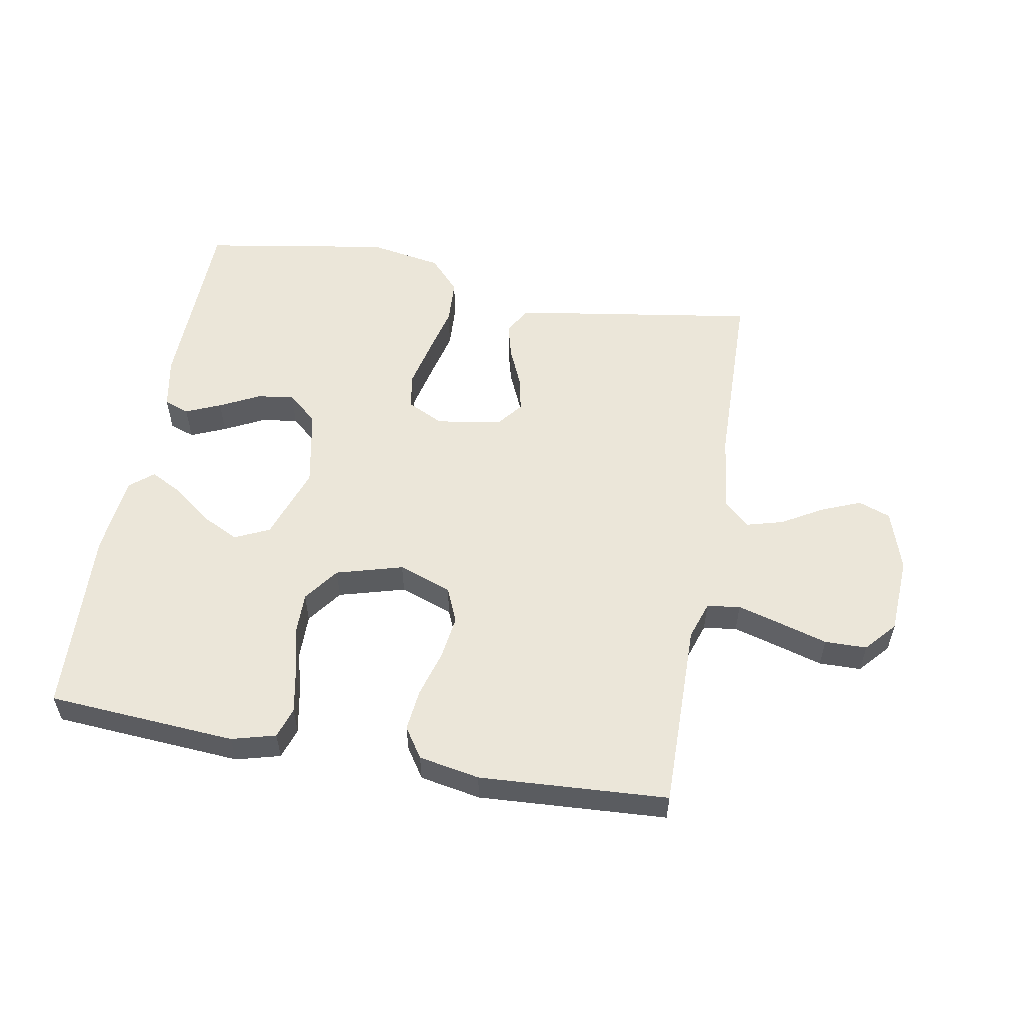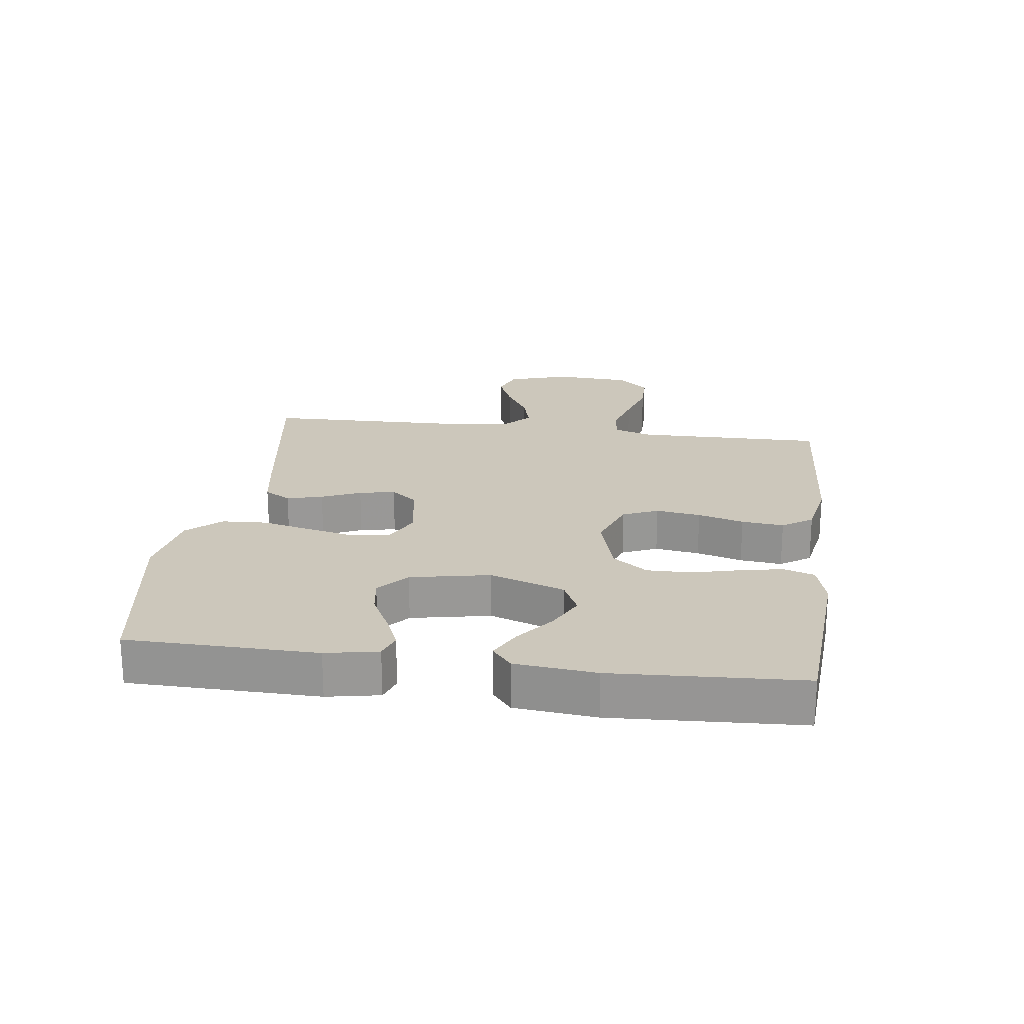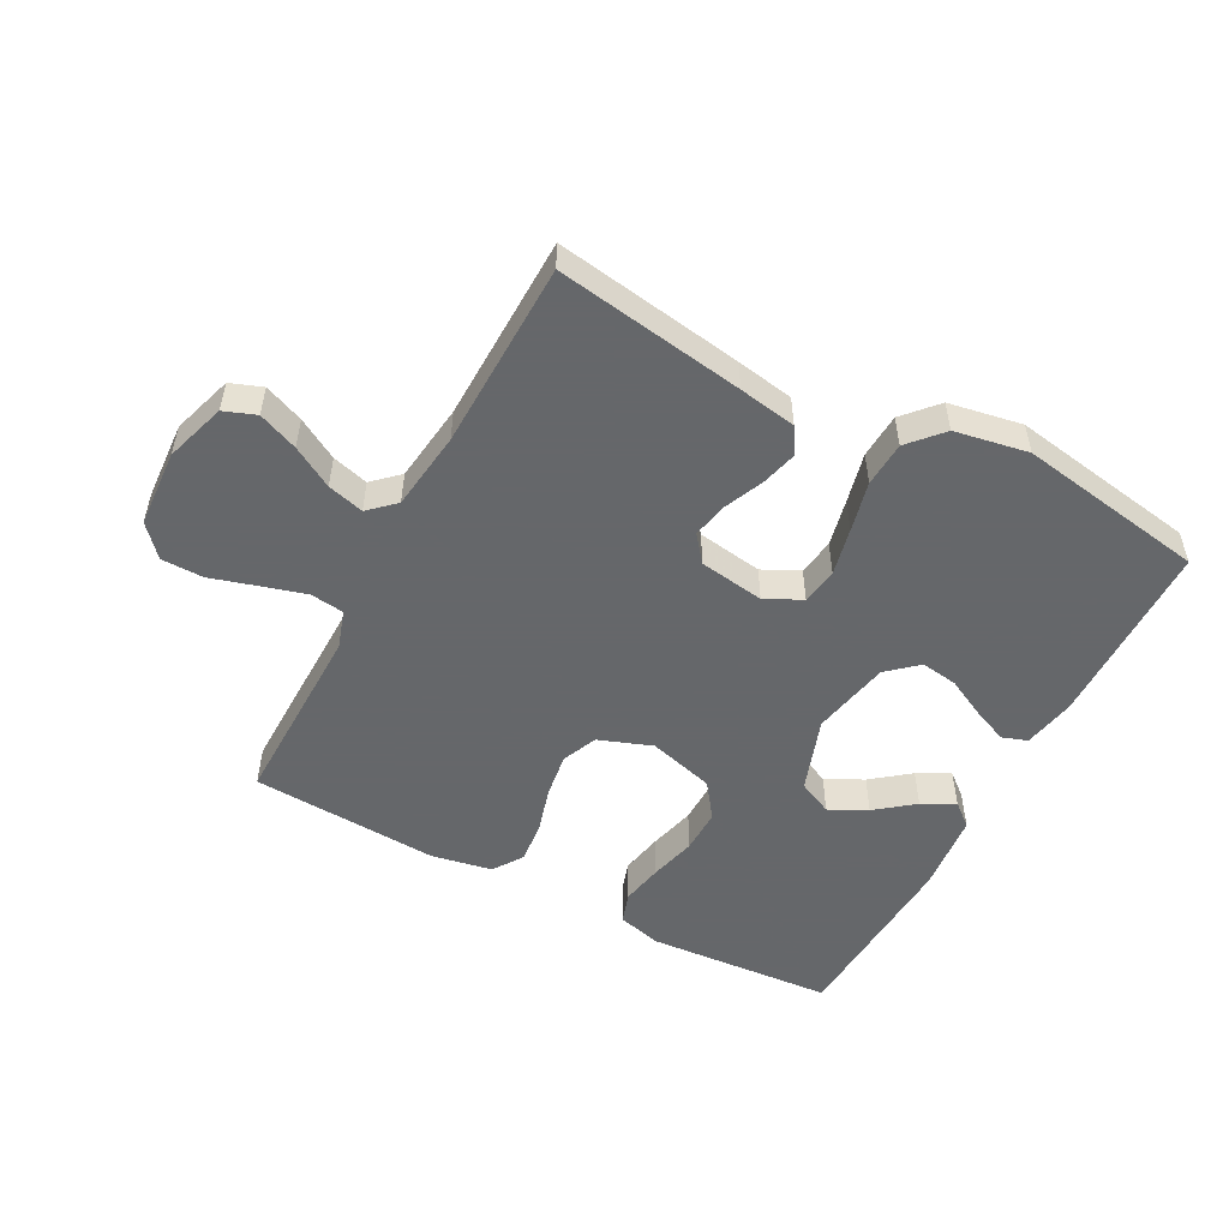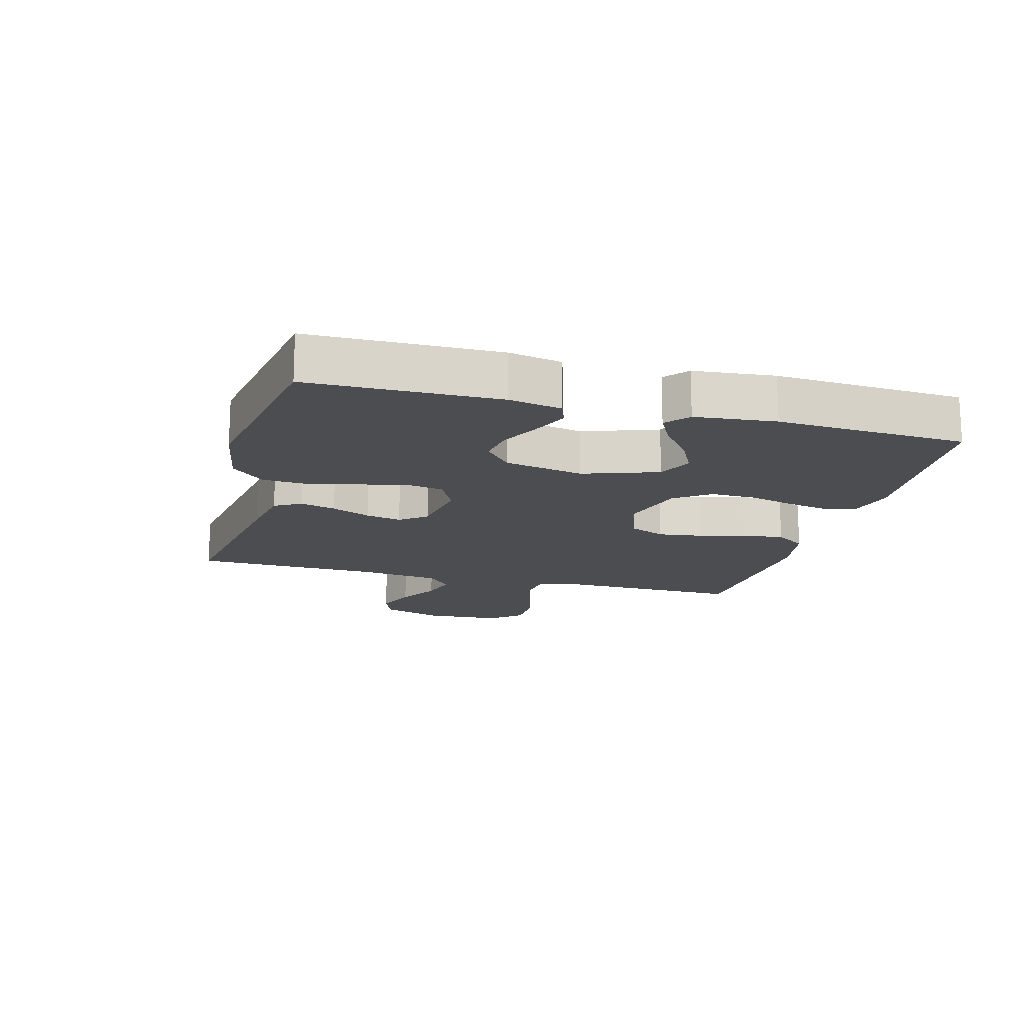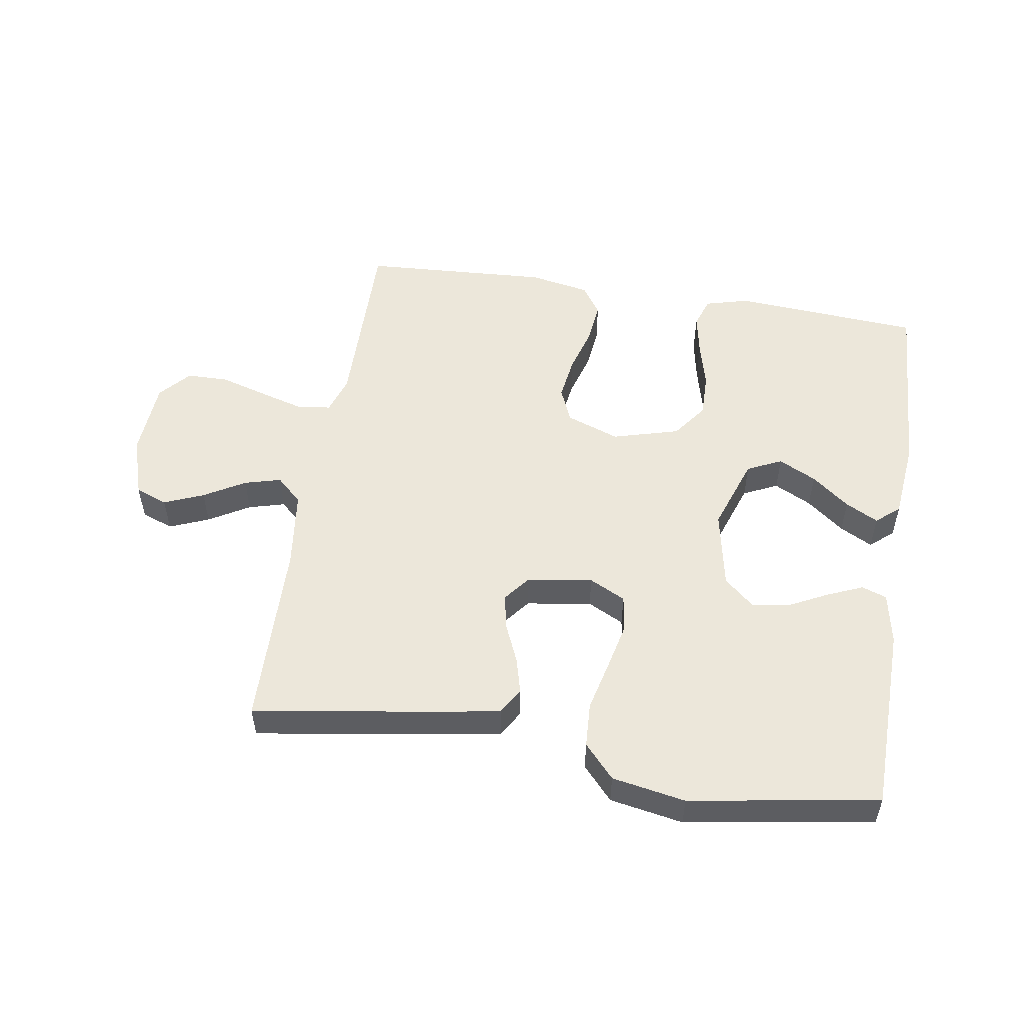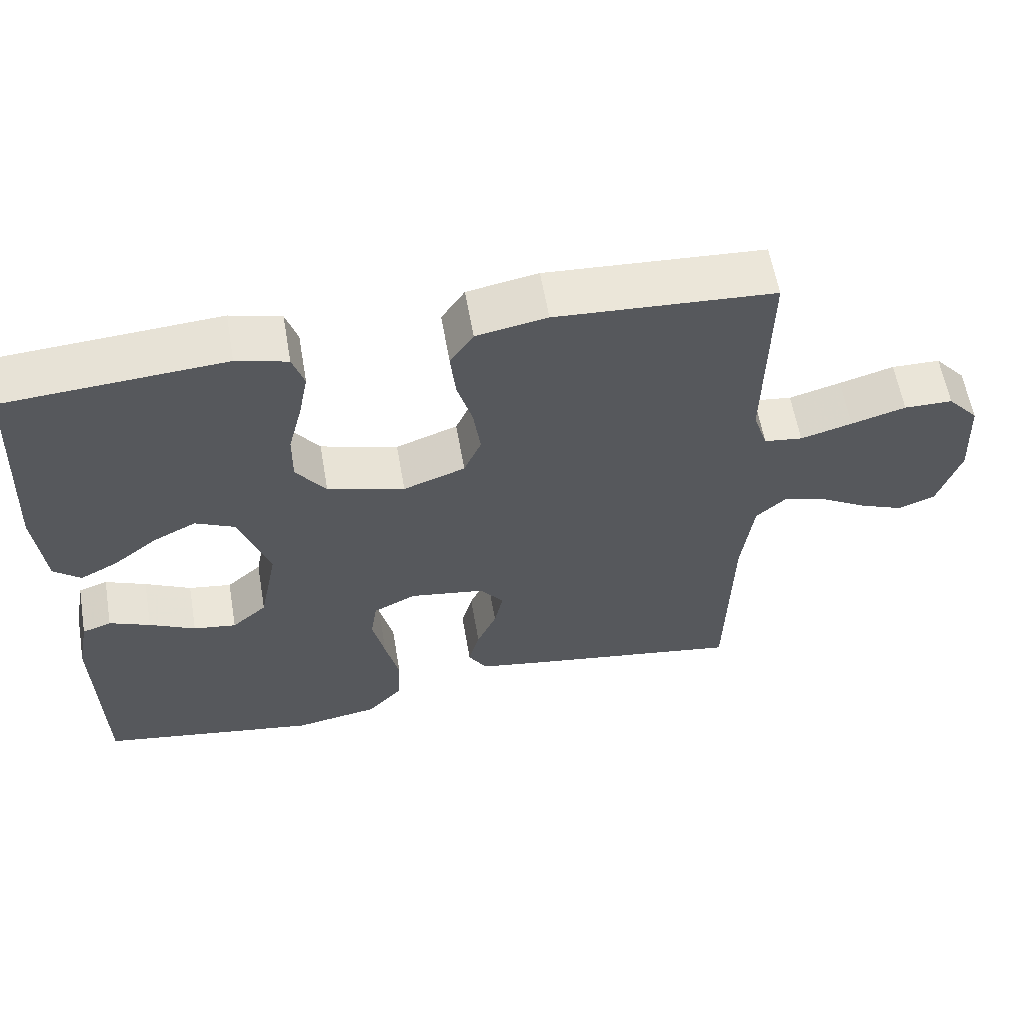
<metadata>
{"format":"obj","ext":"obj","renderer":"f3d","projection":"perspective","resolution":1024,"background":"white","views":[{"elev":55.2,"azim":10.2,"up":"+Y"},{"elev":21.7,"azim":-82.4,"up":"+Y"},{"elev":-52.0,"azim":152.1,"up":"+Y"},{"elev":-16.0,"azim":-105.2,"up":"+Y"},{"elev":52.8,"azim":-170.8,"up":"+Y"},{"elev":59.7,"azim":-9.8,"up":"+Z"}]}
</metadata>
<code>
v 0.5 0.07 -0.5
v 0.2 0.07 -0.453
v 0.108 0.07 -0.437
v 0.083 0.07 -0.395
v 0.098 0.07 -0.338
v 0.125 0.07 -0.276
v 0.137 0.07 -0.219
v 0.104 0.07 -0.177
v 0 0.07 -0.161
v -0.058 0.07 -0.19
v -0.067 0.07 -0.248
v -0.05 0.07 -0.324
v -0.031 0.07 -0.404
v -0.035 0.07 -0.476
v -0.083 0.07 -0.529
v -0.2 0.07 -0.55
v -0.5 0.07 -0.5
v -0.505 0.07 -0.2
v -0.489 0.07 -0.117
v -0.449 0.07 -0.103
v -0.393 0.07 -0.127
v -0.33 0.07 -0.159
v -0.271 0.07 -0.168
v -0.223 0.07 -0.126
v -0.198 0.07 0
v -0.239 0.07 0.119
v -0.294 0.07 0.145
v -0.354 0.07 0.115
v -0.414 0.07 0.068
v -0.466 0.07 0.041
v -0.503 0.07 0.072
v -0.516 0.07 0.2
v -0.5 0.07 0.5
v -0.2 0.07 0.521
v -0.13 0.07 0.502
v -0.114 0.07 0.453
v -0.127 0.07 0.386
v -0.146 0.07 0.311
v -0.147 0.07 0.24
v -0.106 0.07 0.184
v 0 0.07 0.154
v 0.085 0.07 0.185
v 0.109 0.07 0.241
v 0.099 0.07 0.312
v 0.078 0.07 0.385
v 0.071 0.07 0.452
v 0.103 0.07 0.5
v 0.2 0.07 0.518
v 0.5 0.07 0.5
v 0.496 0.07 0.2
v 0.516 0.07 0.139
v 0.569 0.07 0.132
v 0.64 0.07 0.152
v 0.715 0.07 0.174
v 0.782 0.07 0.173
v 0.825 0.07 0.124
v 0.832 0.07 0
v 0.801 0.07 -0.097
v 0.75 0.07 -0.116
v 0.687 0.07 -0.09
v 0.622 0.07 -0.052
v 0.564 0.07 -0.036
v 0.523 0.07 -0.074
v 0.507 0.07 -0.2
v 0.5 0 -0.5
v 0.2 0 -0.453
v 0.108 0 -0.437
v 0.083 0 -0.395
v 0.098 0 -0.338
v 0.125 0 -0.276
v 0.137 0 -0.219
v 0.104 0 -0.177
v 0 0 -0.161
v -0.058 0 -0.19
v -0.067 0 -0.248
v -0.05 0 -0.324
v -0.031 0 -0.404
v -0.035 0 -0.476
v -0.083 0 -0.529
v -0.2 0 -0.55
v -0.5 0 -0.5
v -0.505 0 -0.2
v -0.489 0 -0.117
v -0.449 0 -0.103
v -0.393 0 -0.127
v -0.33 0 -0.159
v -0.271 0 -0.168
v -0.223 0 -0.126
v -0.198 0 0
v -0.239 0 0.119
v -0.294 0 0.145
v -0.354 0 0.115
v -0.414 0 0.068
v -0.466 0 0.041
v -0.503 0 0.072
v -0.516 0 0.2
v -0.5 0 0.5
v -0.2 0 0.521
v -0.13 0 0.502
v -0.114 0 0.453
v -0.127 0 0.386
v -0.146 0 0.311
v -0.147 0 0.24
v -0.106 0 0.184
v 0 0 0.154
v 0.085 0 0.185
v 0.109 0 0.241
v 0.099 0 0.312
v 0.078 0 0.385
v 0.071 0 0.452
v 0.103 0 0.5
v 0.2 0 0.518
v 0.5 0 0.5
v 0.496 0 0.2
v 0.516 0 0.139
v 0.569 0 0.132
v 0.64 0 0.152
v 0.715 0 0.174
v 0.782 0 0.173
v 0.825 0 0.124
v 0.832 0 0
v 0.801 0 -0.097
v 0.75 0 -0.116
v 0.687 0 -0.09
v 0.622 0 -0.052
v 0.564 0 -0.036
v 0.523 0 -0.074
v 0.507 0 -0.2
f 58 59 60 61
f 58 61 62
f 57 58 62
f 56 57 62
f 53 54 55 56
f 52 53 56 62
f 51 52 62 63
f 47 48 49 50
f 44 45 46 47
f 43 44 47 50
f 42 43 50 51
f 35 36 37 38
f 33 34 35 38
f 33 38 39
f 32 33 39 40
f 28 29 30 31
f 27 28 31 32
f 19 20 21 22
f 17 18 19 22
f 17 22 23
f 16 17 23 24
f 12 13 14 15
f 11 12 15 16
f 10 11 16 24
f 3 4 5 6
f 3 6 7
f 64 1 2 3
f 64 3 7
f 63 64 7 8
f 41 42 51 63
f 41 63 8 9
f 27 32 40 41
f 26 27 41
f 25 26 41 9
f 9 10 24 25
f 125 124 123 122
f 126 125 122
f 126 122 121
f 126 121 120
f 120 119 118 117
f 126 120 117 116
f 127 126 116 115
f 114 113 112 111
f 111 110 109 108
f 114 111 108 107
f 115 114 107 106
f 102 101 100 99
f 102 99 98 97
f 103 102 97
f 104 103 97 96
f 95 94 93 92
f 96 95 92 91
f 86 85 84 83
f 86 83 82 81
f 87 86 81
f 88 87 81 80
f 79 78 77 76
f 80 79 76 75
f 88 80 75 74
f 70 69 68 67
f 71 70 67
f 67 66 65 128
f 71 67 128
f 72 71 128 127
f 127 115 106 105
f 73 72 127 105
f 105 104 96 91
f 105 91 90
f 73 105 90 89
f 89 88 74 73
f 1 65 66 2
f 2 66 67 3
f 3 67 68 4
f 4 68 69 5
f 5 69 70 6
f 6 70 71 7
f 7 71 72 8
f 8 72 73 9
f 9 73 74 10
f 10 74 75 11
f 11 75 76 12
f 12 76 77 13
f 13 77 78 14
f 14 78 79 15
f 15 79 80 16
f 16 80 81 17
f 17 81 82 18
f 18 82 83 19
f 19 83 84 20
f 20 84 85 21
f 21 85 86 22
f 22 86 87 23
f 23 87 88 24
f 24 88 89 25
f 25 89 90 26
f 26 90 91 27
f 27 91 92 28
f 28 92 93 29
f 29 93 94 30
f 30 94 95 31
f 31 95 96 32
f 32 96 97 33
f 33 97 98 34
f 34 98 99 35
f 35 99 100 36
f 36 100 101 37
f 37 101 102 38
f 38 102 103 39
f 39 103 104 40
f 40 104 105 41
f 41 105 106 42
f 42 106 107 43
f 43 107 108 44
f 44 108 109 45
f 45 109 110 46
f 46 110 111 47
f 47 111 112 48
f 48 112 113 49
f 49 113 114 50
f 50 114 115 51
f 51 115 116 52
f 52 116 117 53
f 53 117 118 54
f 54 118 119 55
f 55 119 120 56
f 56 120 121 57
f 57 121 122 58
f 58 122 123 59
f 59 123 124 60
f 60 124 125 61
f 61 125 126 62
f 62 126 127 63
f 63 127 128 64
f 64 128 65 1

</code>
